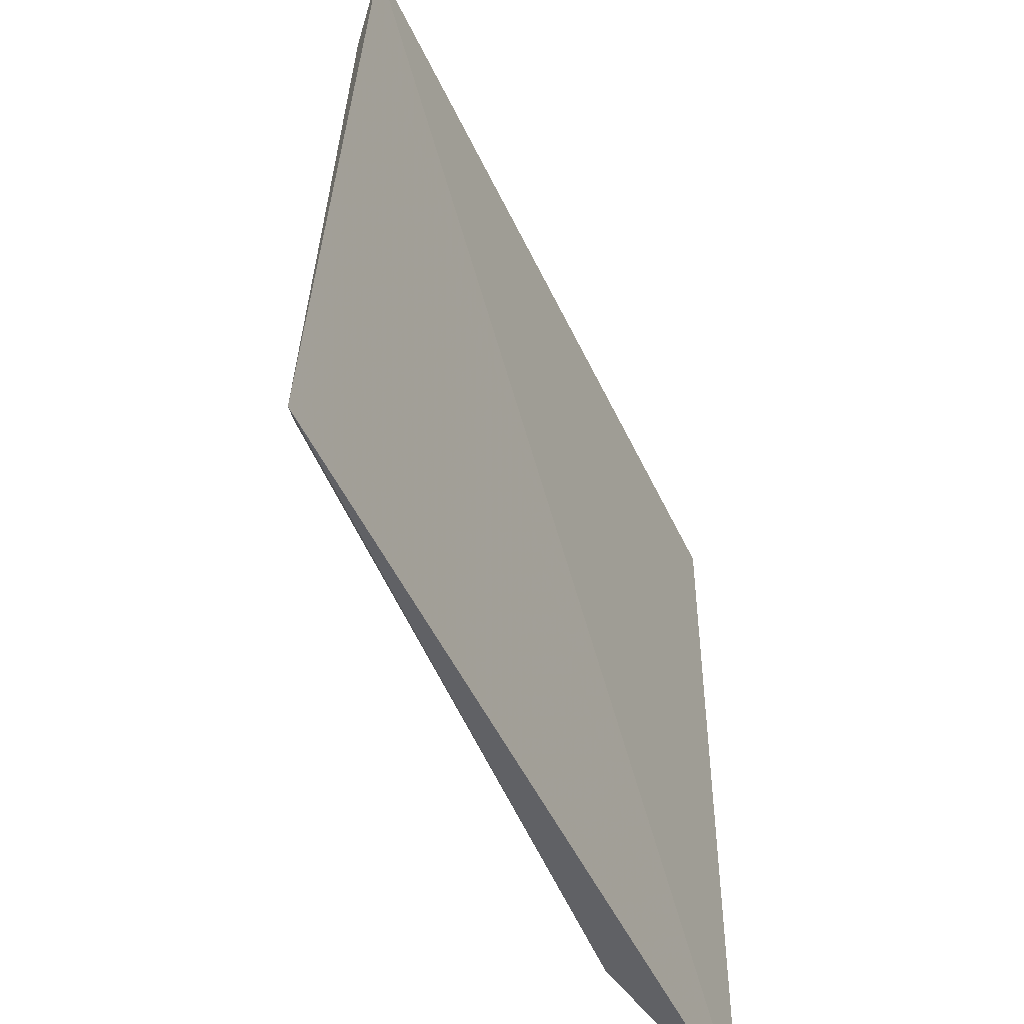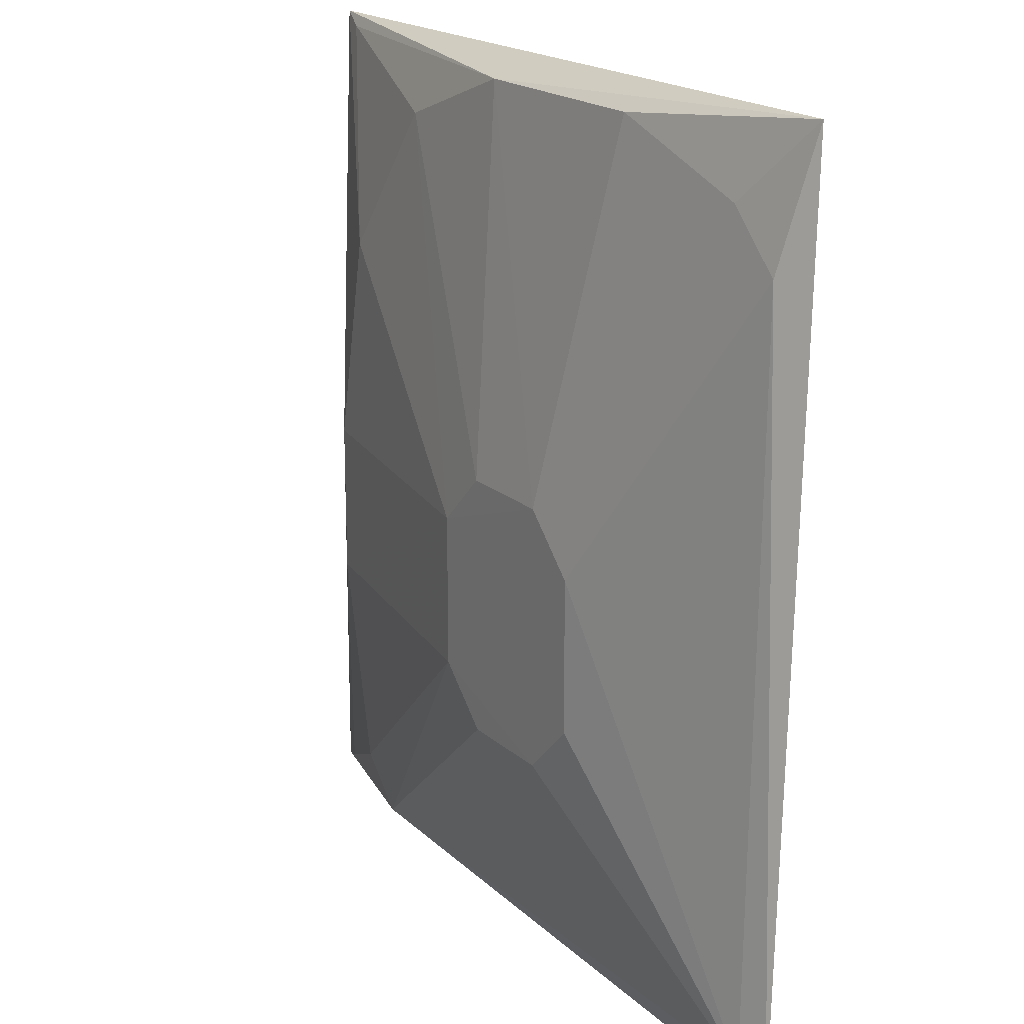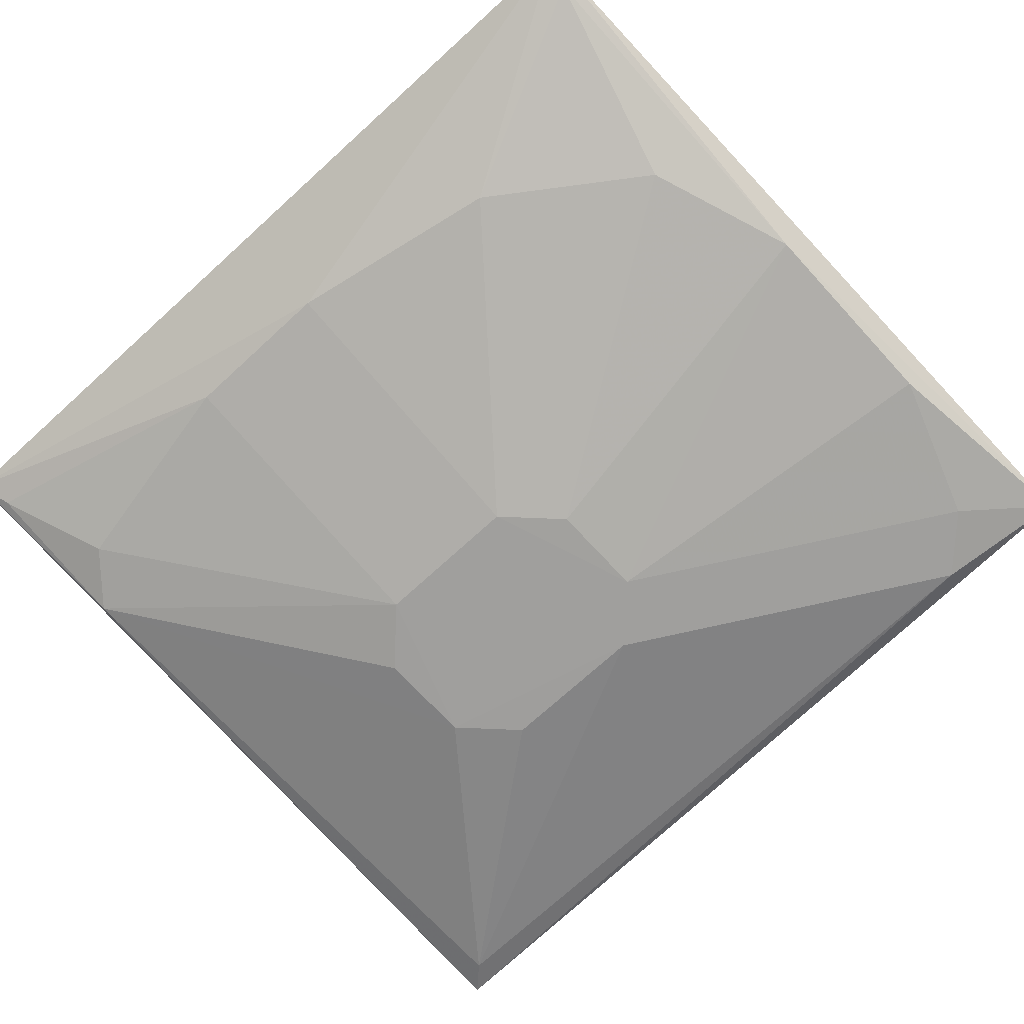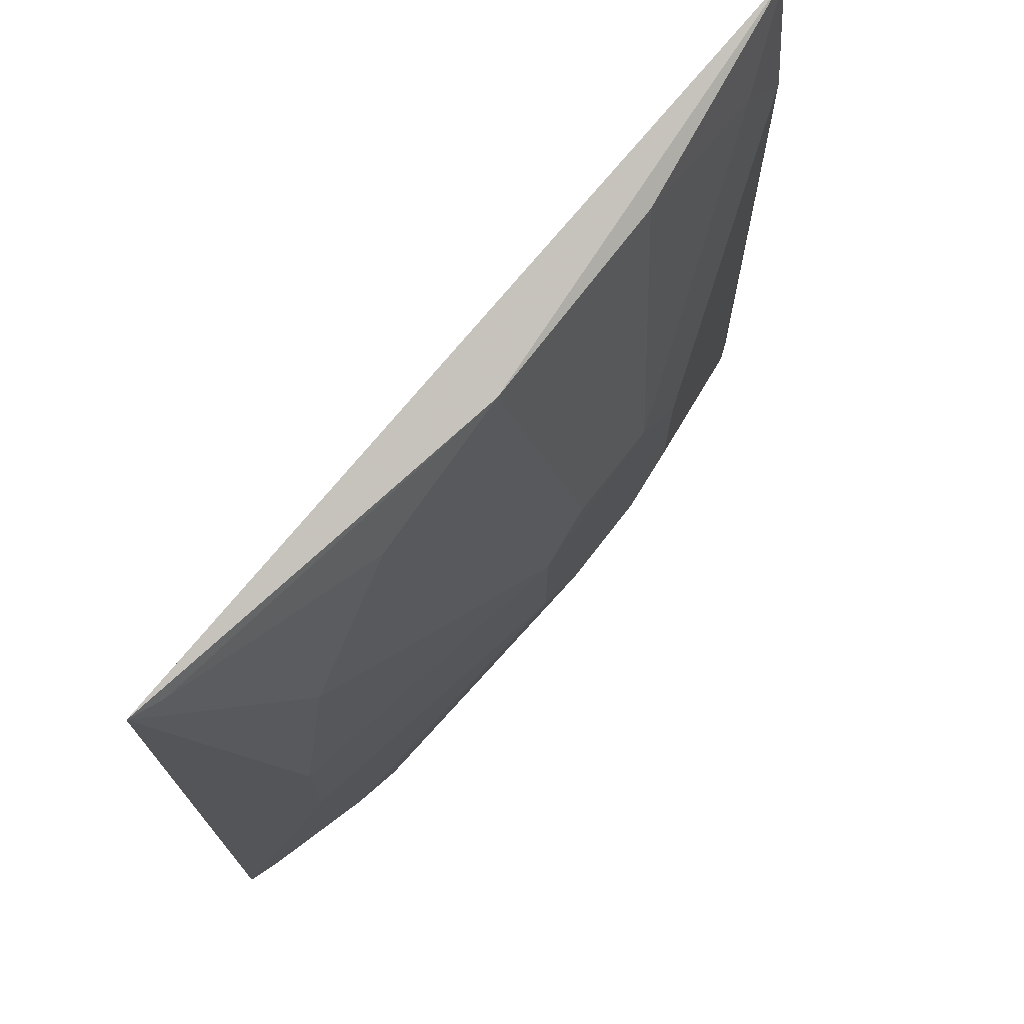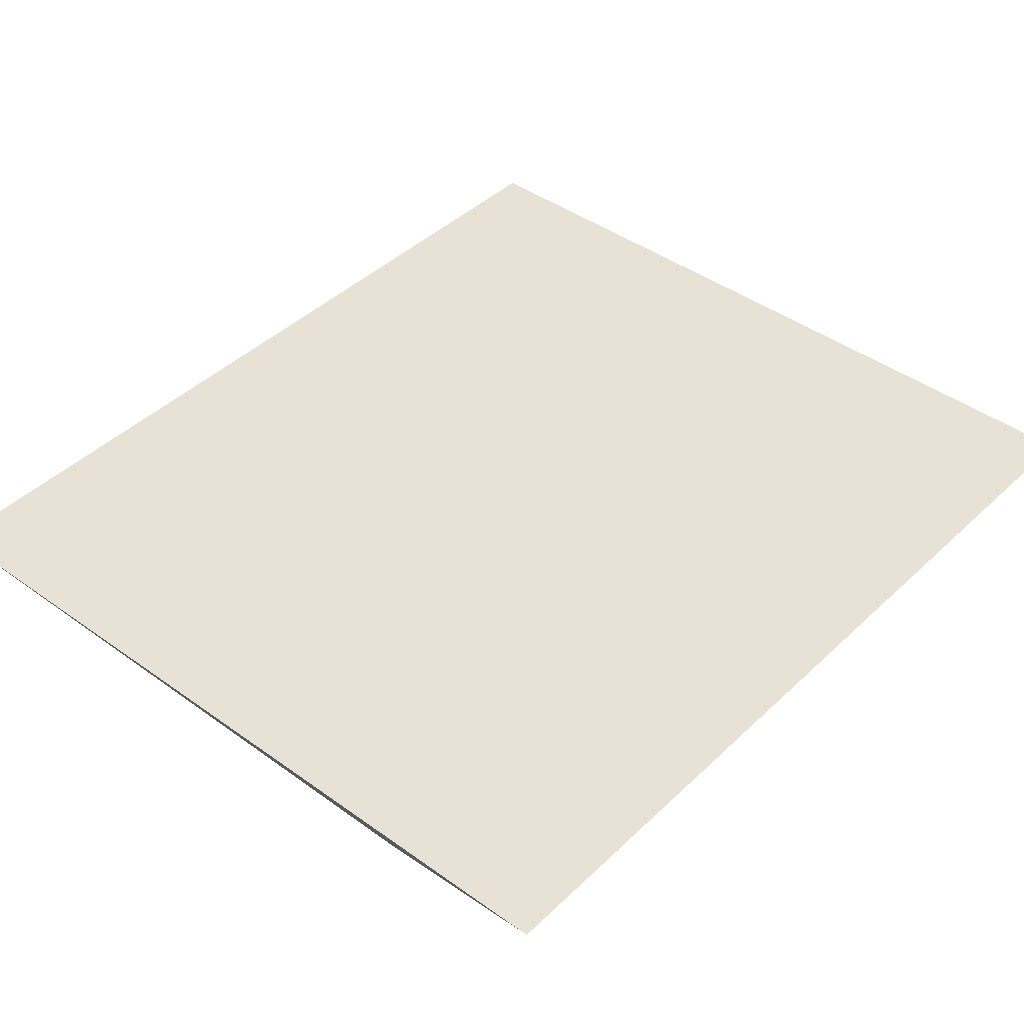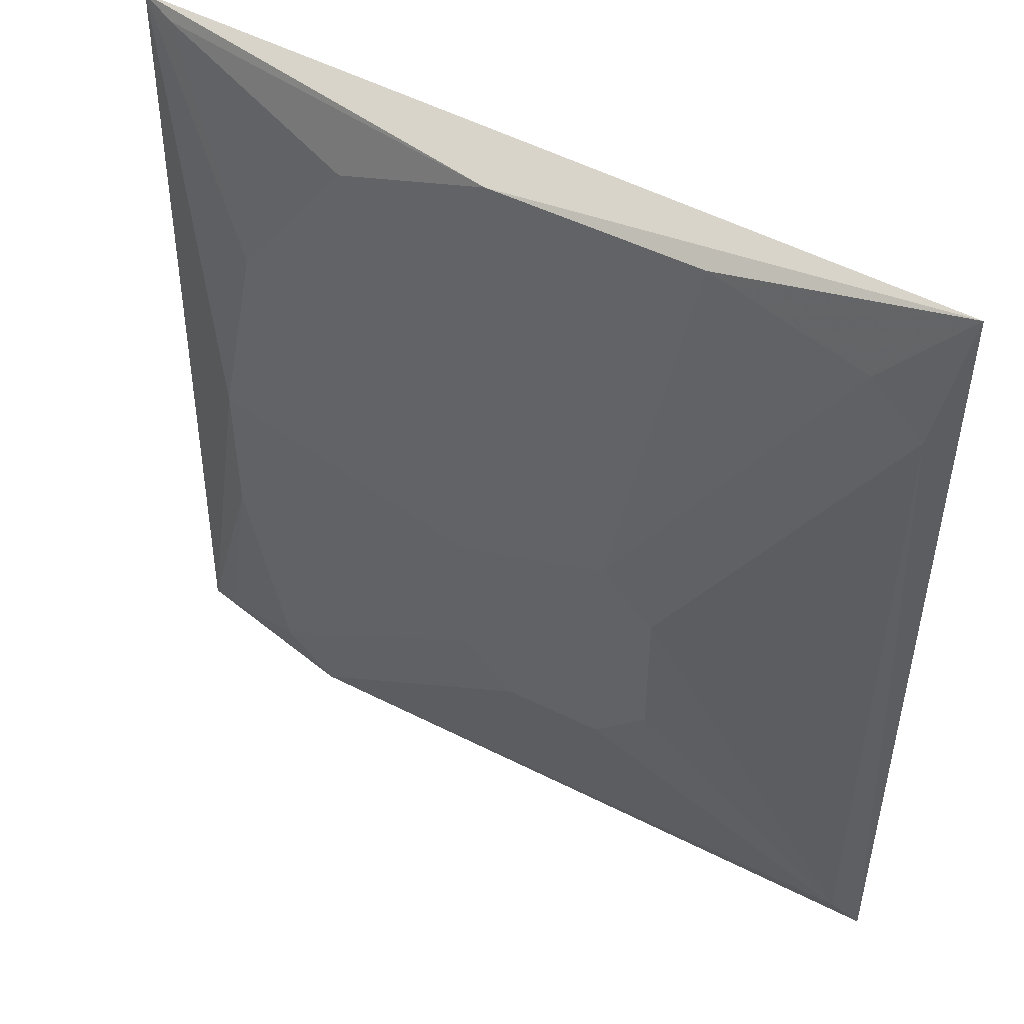
<metadata>
{"format":"obj","ext":"obj","renderer":"f3d","projection":"perspective","resolution":1024,"background":"white","views":[{"elev":-56.7,"azim":113.1,"up":"+Z"},{"elev":19.2,"azim":56.7,"up":"+Z"},{"elev":-71.1,"azim":-47.3,"up":"+Y"},{"elev":74.3,"azim":-52.8,"up":"+Z"},{"elev":43.2,"azim":-137.1,"up":"+Y"},{"elev":50.2,"azim":28.2,"up":"+Z"}]}
</metadata>
<code>
v 0.1012 -0.128 0.147
v 0.1033 -0.1353 -0.1036
v -0.1334 -0.1217 -0.1002
v -0.1312 -0.1172 0.1447
v -0.02139 -0.1521 0.0213
v 0.0365 -0.1526 0.02141
v -0.02182 -0.136 0.1404
v -0.07982 -0.1371 -0.09537
v -0.1067 -0.1362 0.0218
v 0.09493 -0.1356 0.11
v -0.09477 -0.1361 0.08227
v 0.02148 -0.1525 0.03645
v 0.02134 -0.1524 -0.03651
v -0.1067 -0.1362 -0.02186
v 0.09544 -0.1383 -0.09542
v 0.03687 -0.1363 0.1402
v -0.06421 -0.1349 0.1252
v -0.006245 -0.1521 0.03645
v -0.02139 -0.1521 -0.02136
v -0.09477 -0.1361 -0.08234
v 0.0365 -0.1525 -0.02137
v 0.07976 -0.1355 0.1251
v -0.1222 -0.1201 0.1414
v -0.006244 -0.1521 -0.03652
v -0.124 -0.1254 -0.09669
f 1 2 3
f 1 3 4
f 7 1 4
f 8 3 2
f 9 4 3
f 10 2 1
f 11 9 5
f 11 4 9
f 12 6 10
f 14 5 9
f 14 9 3
f 15 10 6
f 15 2 10
f 15 13 8
f 15 8 2
f 16 1 7
f 16 7 12
f 17 11 5
f 18 12 7
f 18 5 12
f 18 17 5
f 18 7 17
f 19 13 6
f 19 5 14
f 19 12 5
f 19 6 12
f 20 19 14
f 20 8 19
f 21 15 6
f 21 6 13
f 21 13 15
f 22 10 1
f 22 1 16
f 22 16 12
f 22 12 10
f 23 17 7
f 23 7 4
f 23 4 11
f 23 11 17
f 24 19 8
f 24 8 13
f 24 13 19
f 25 20 14
f 25 14 3
f 25 3 8
f 25 8 20

</code>
